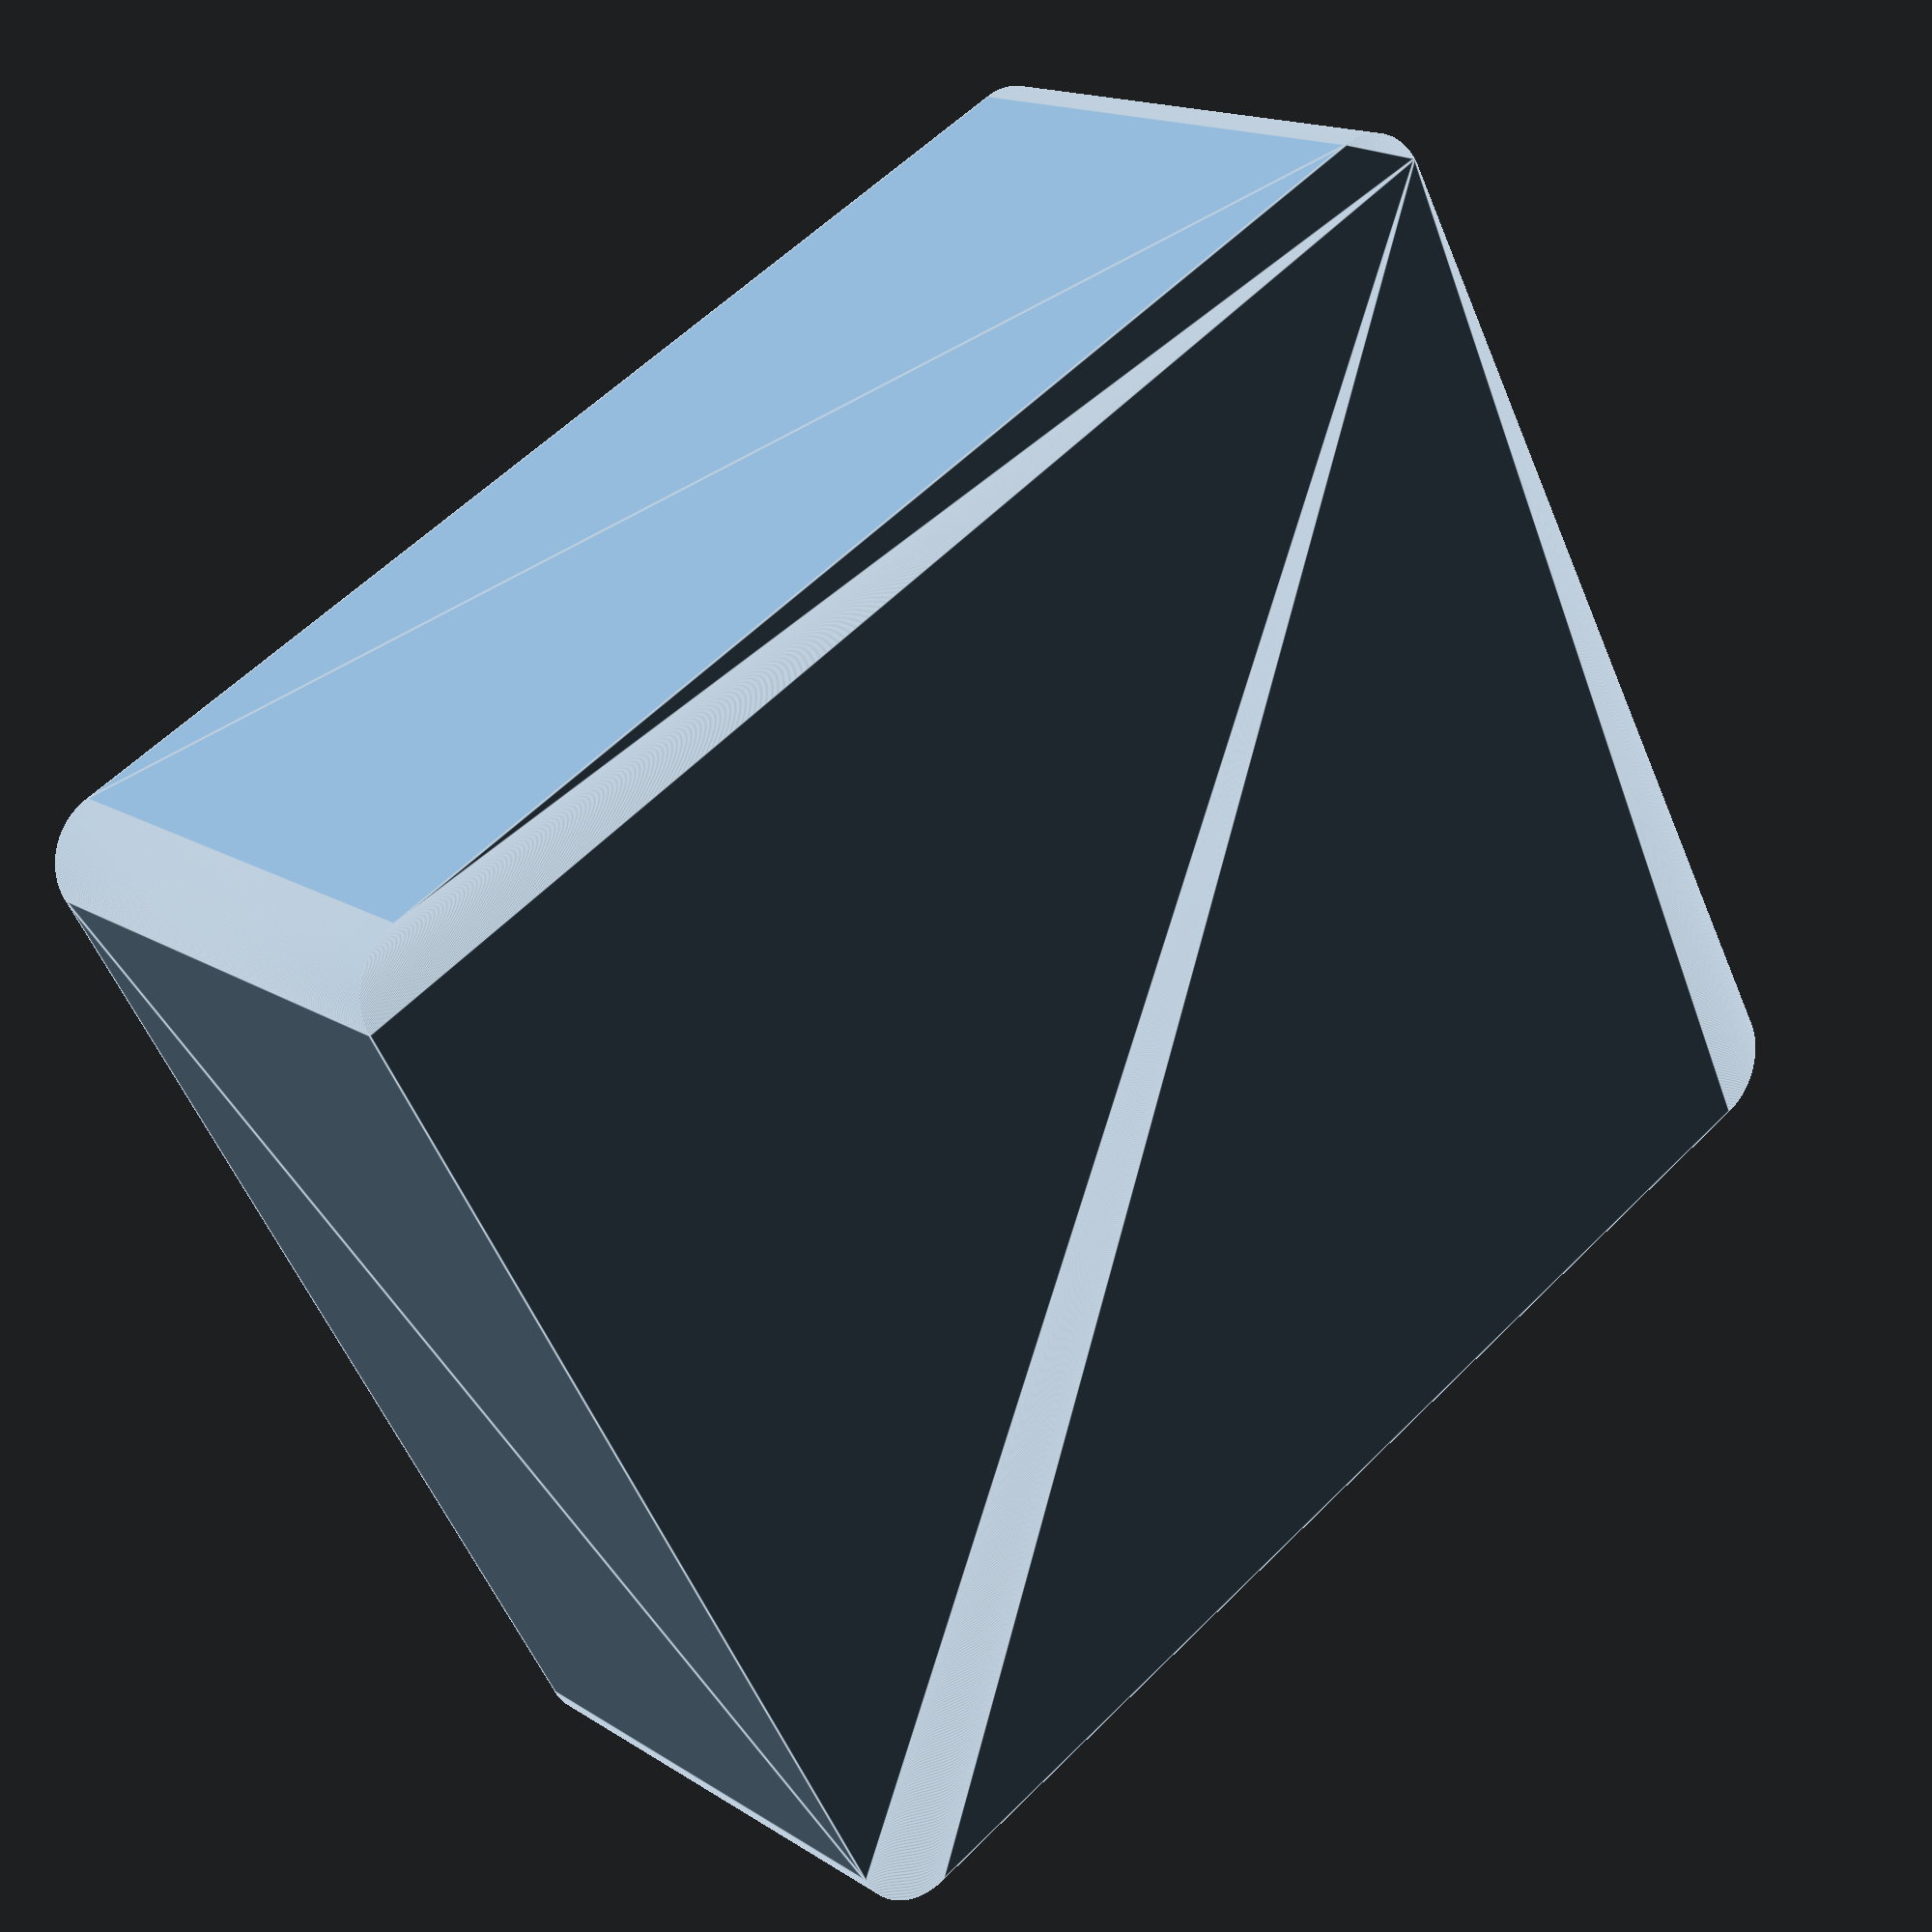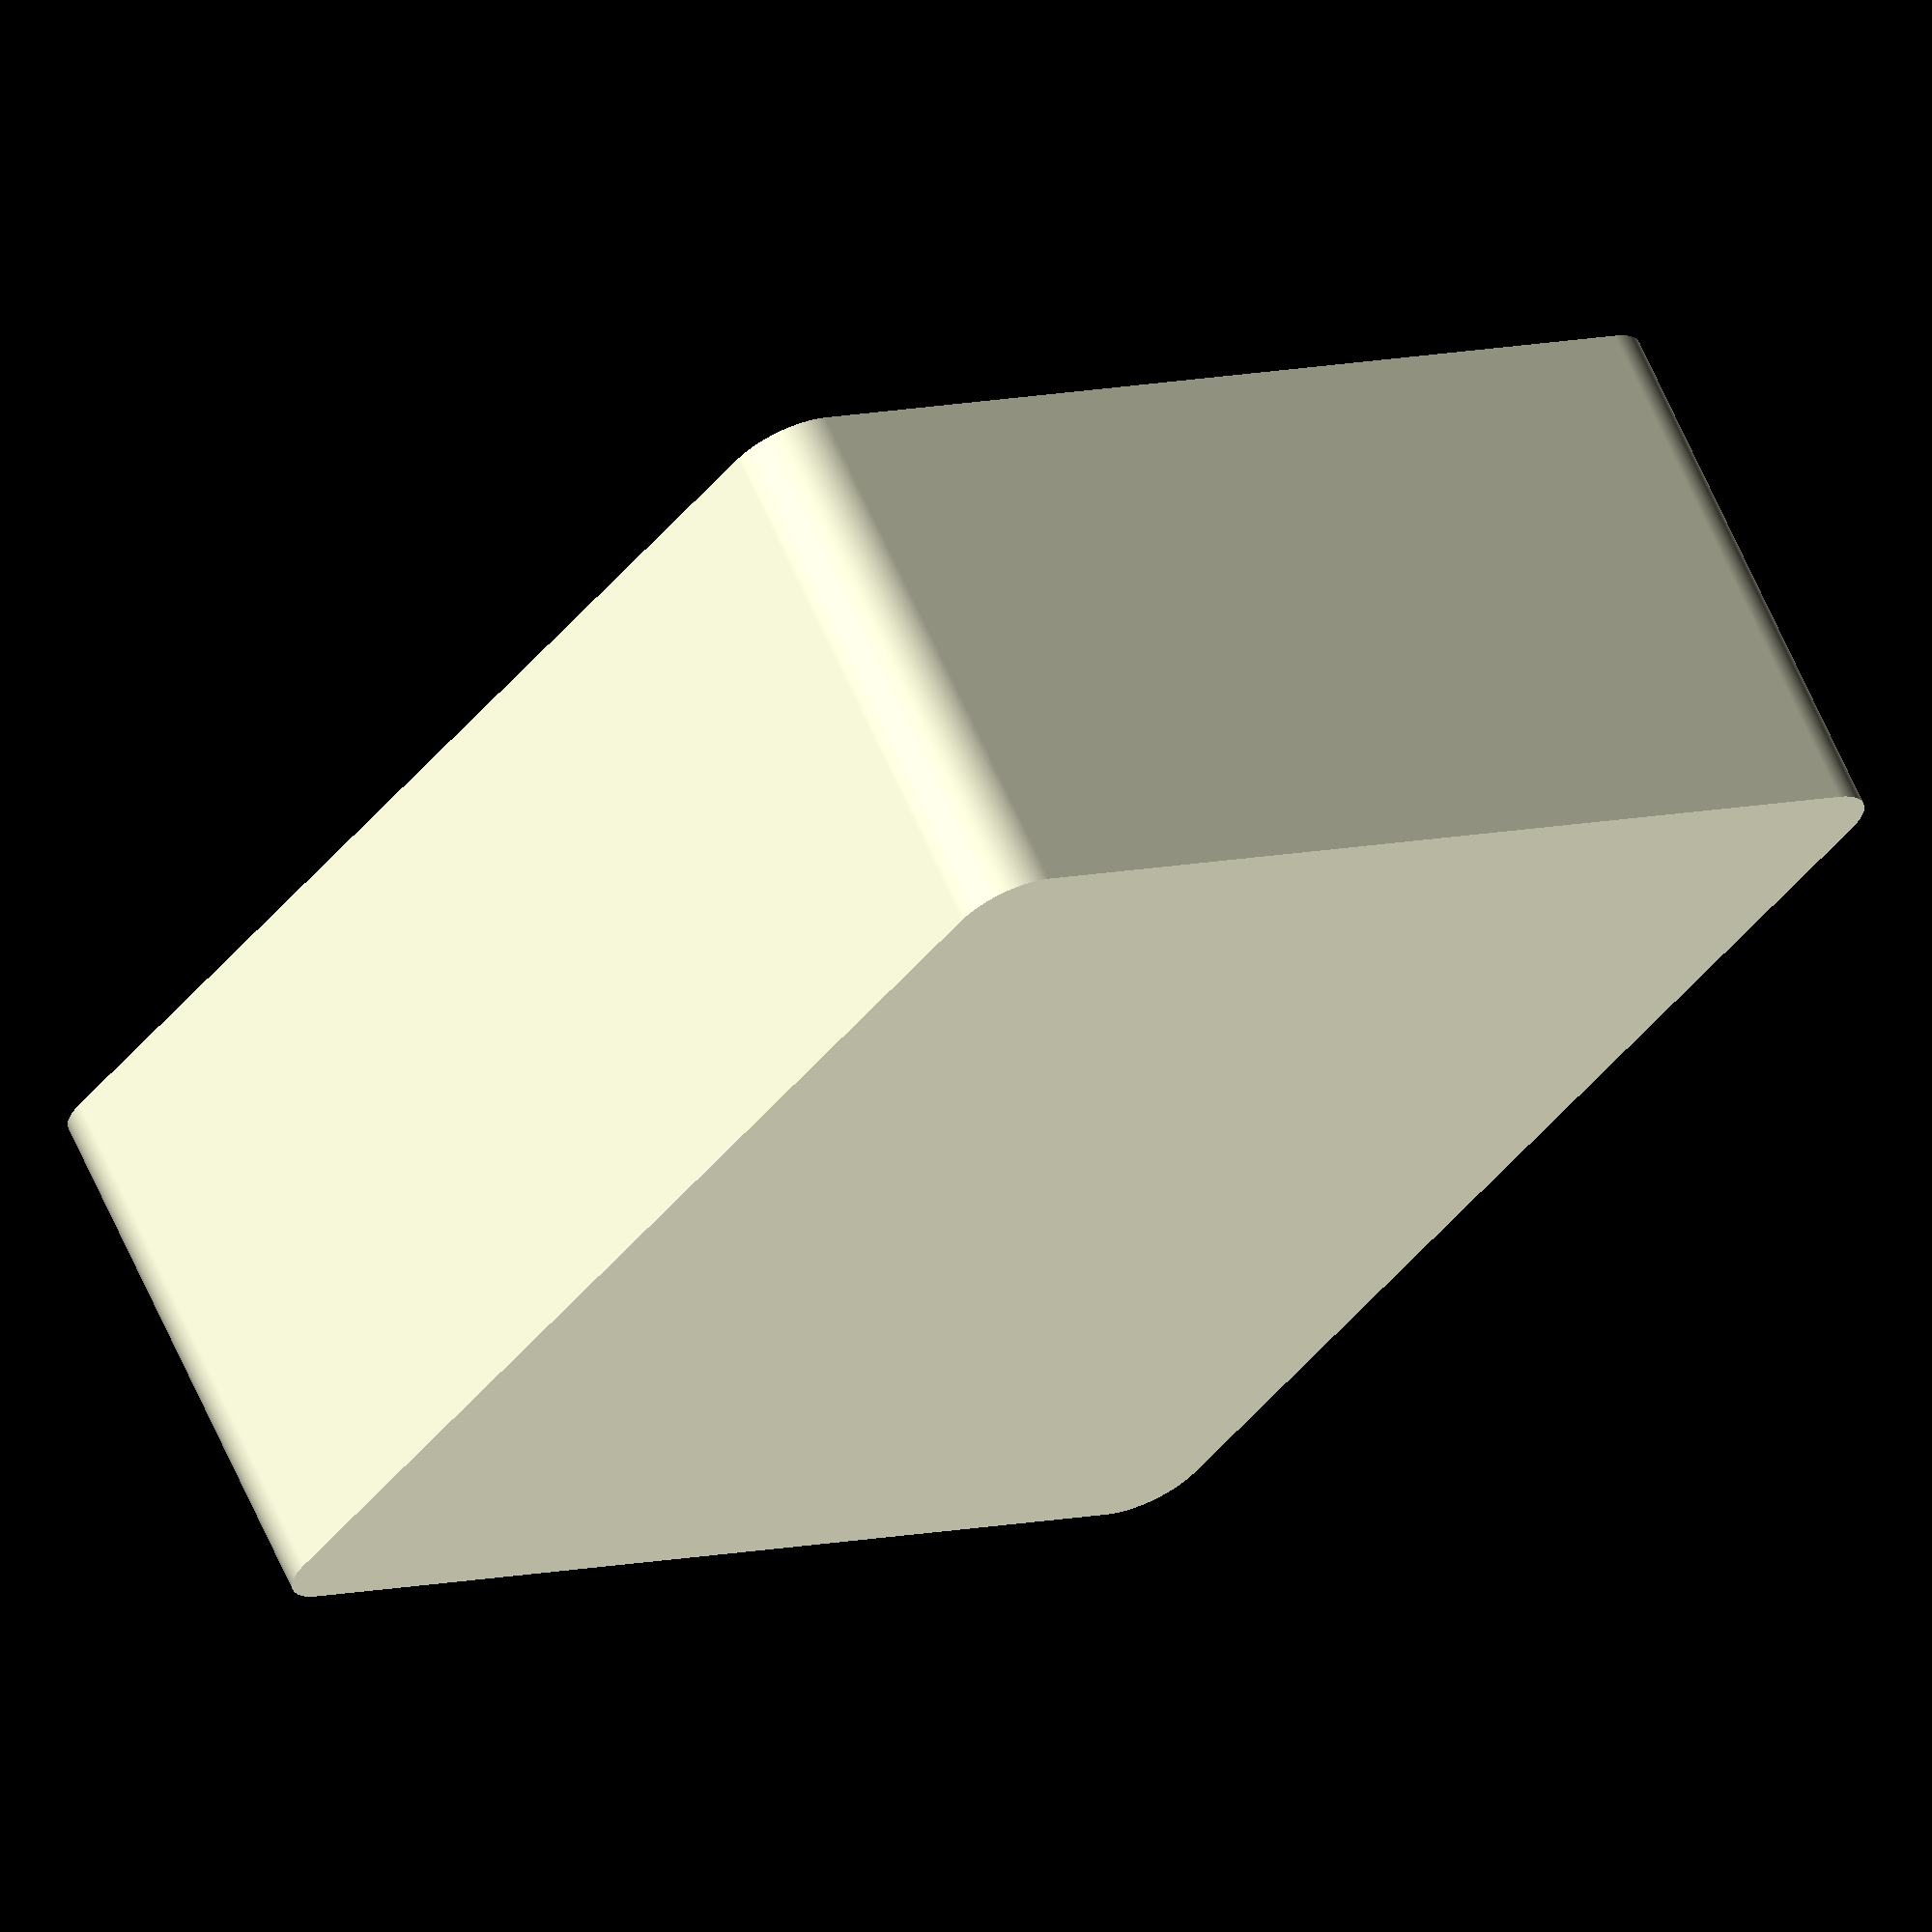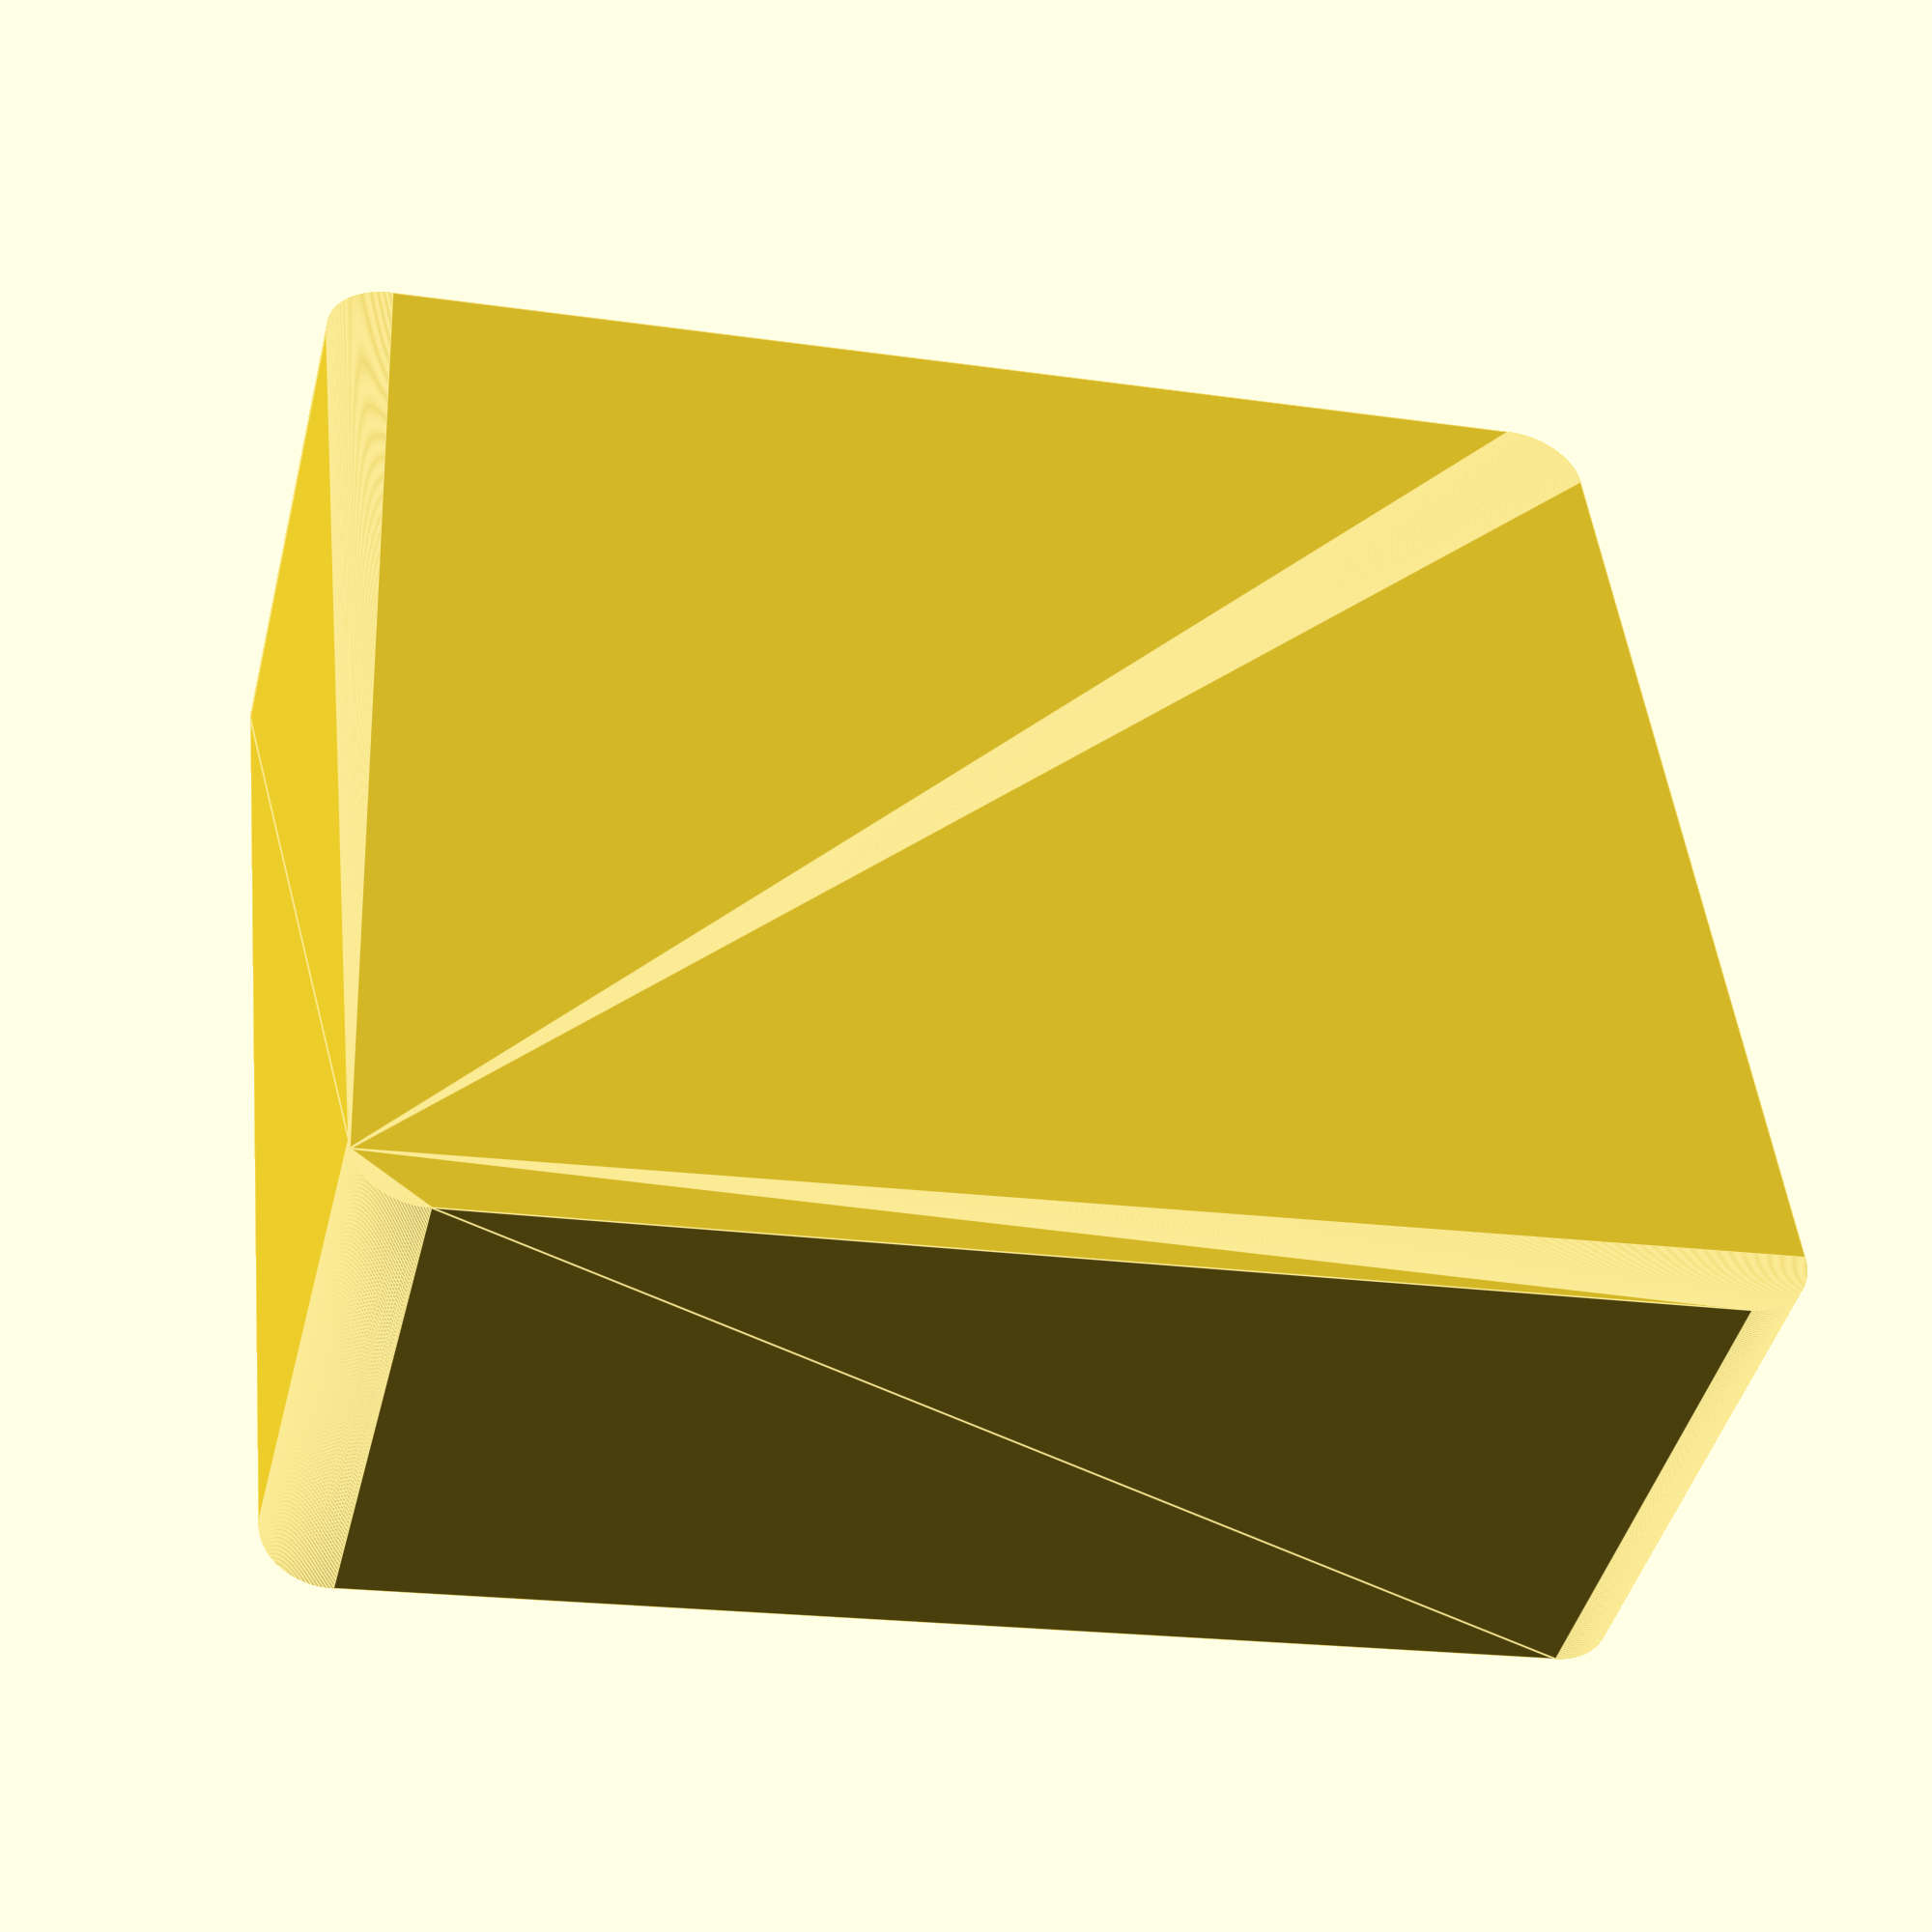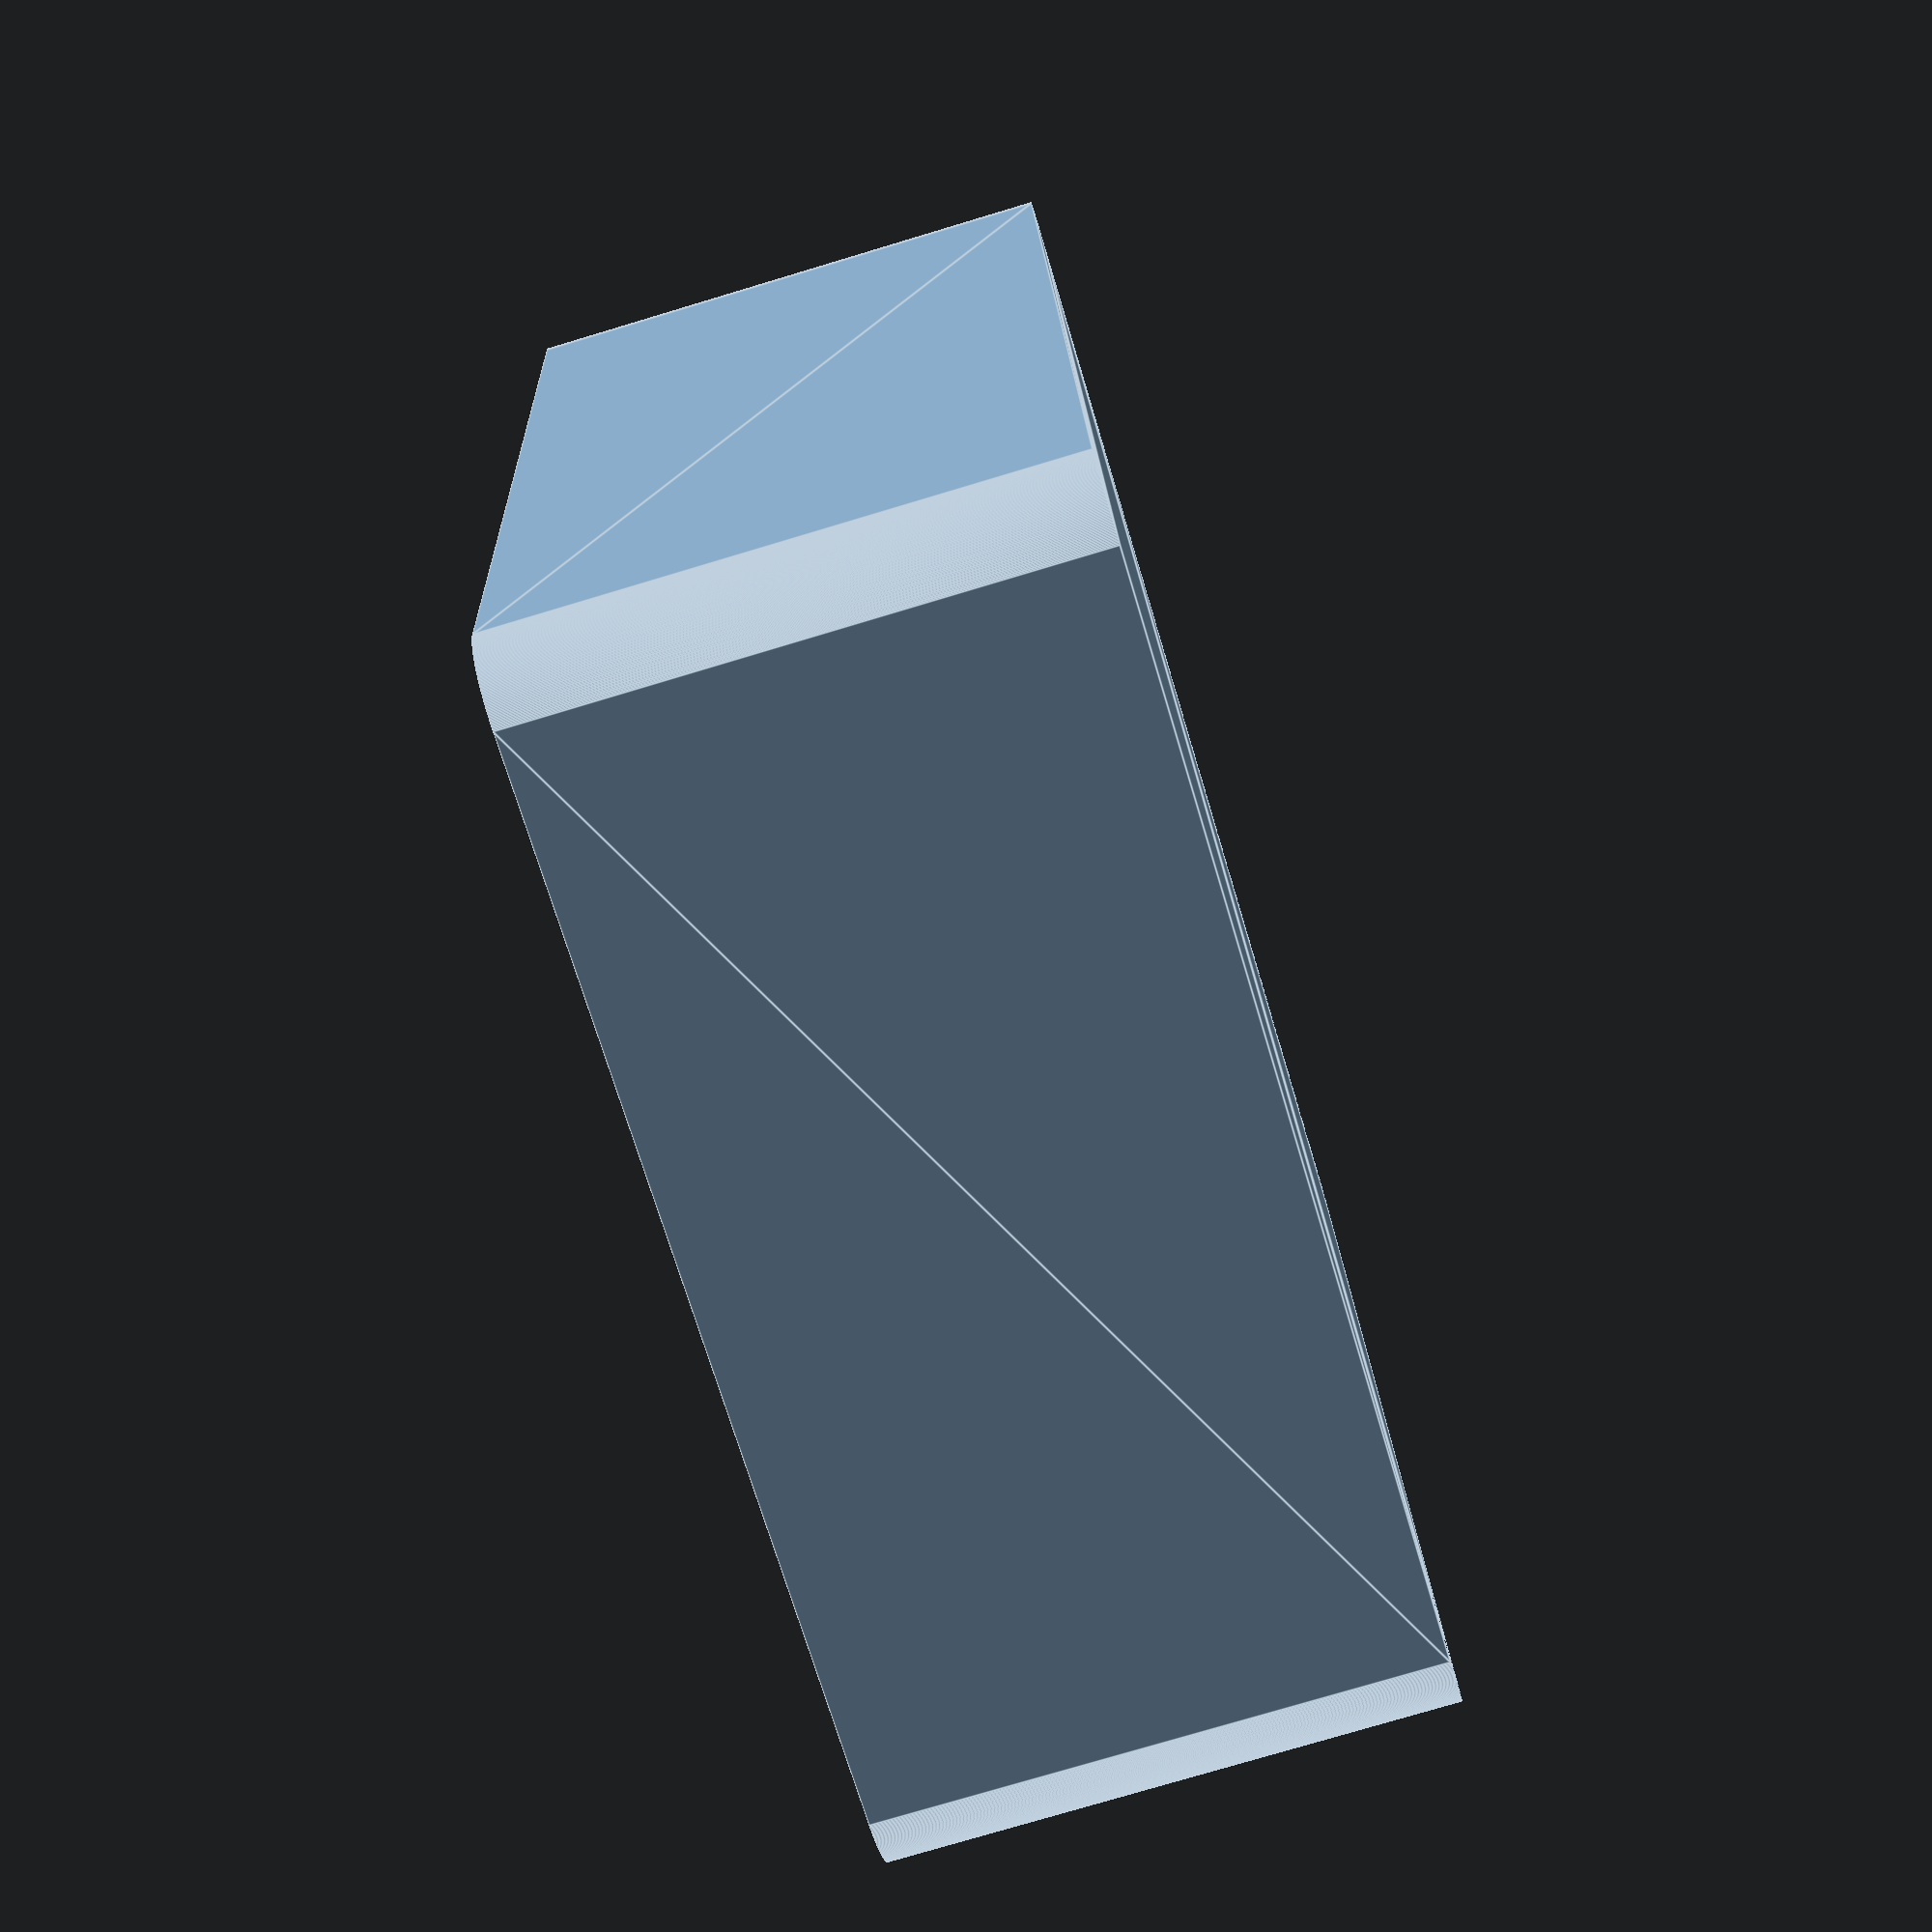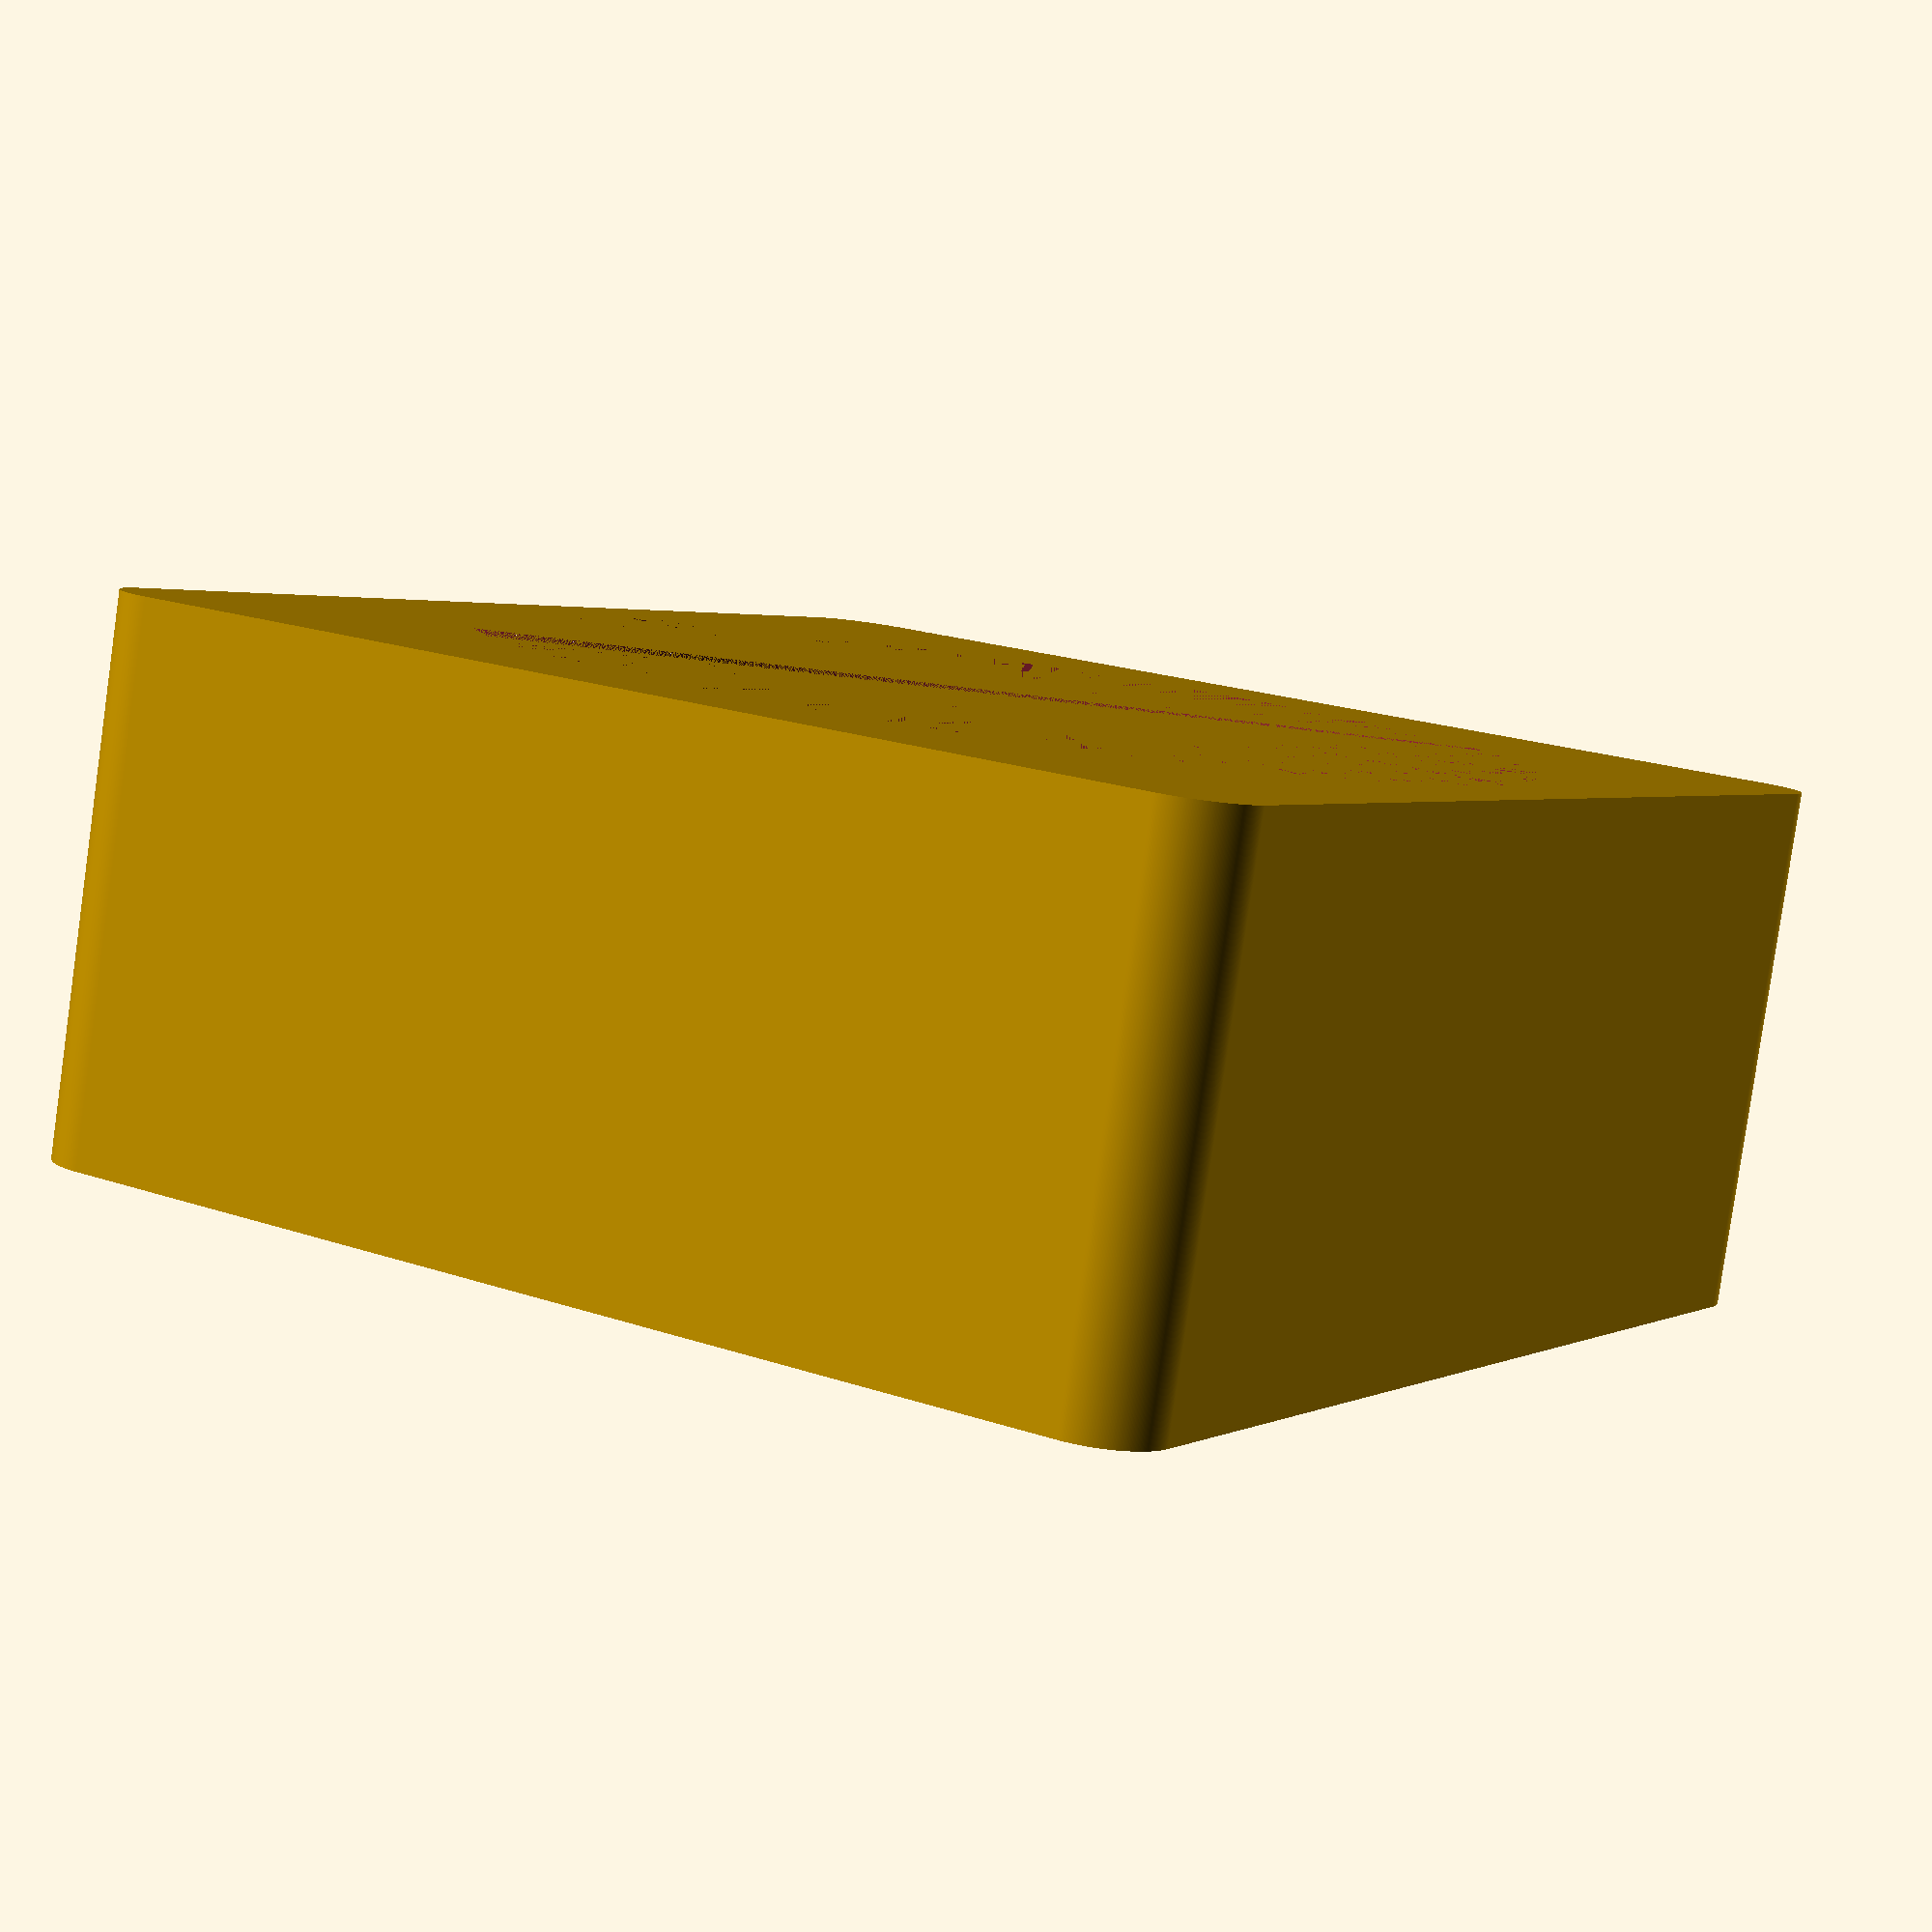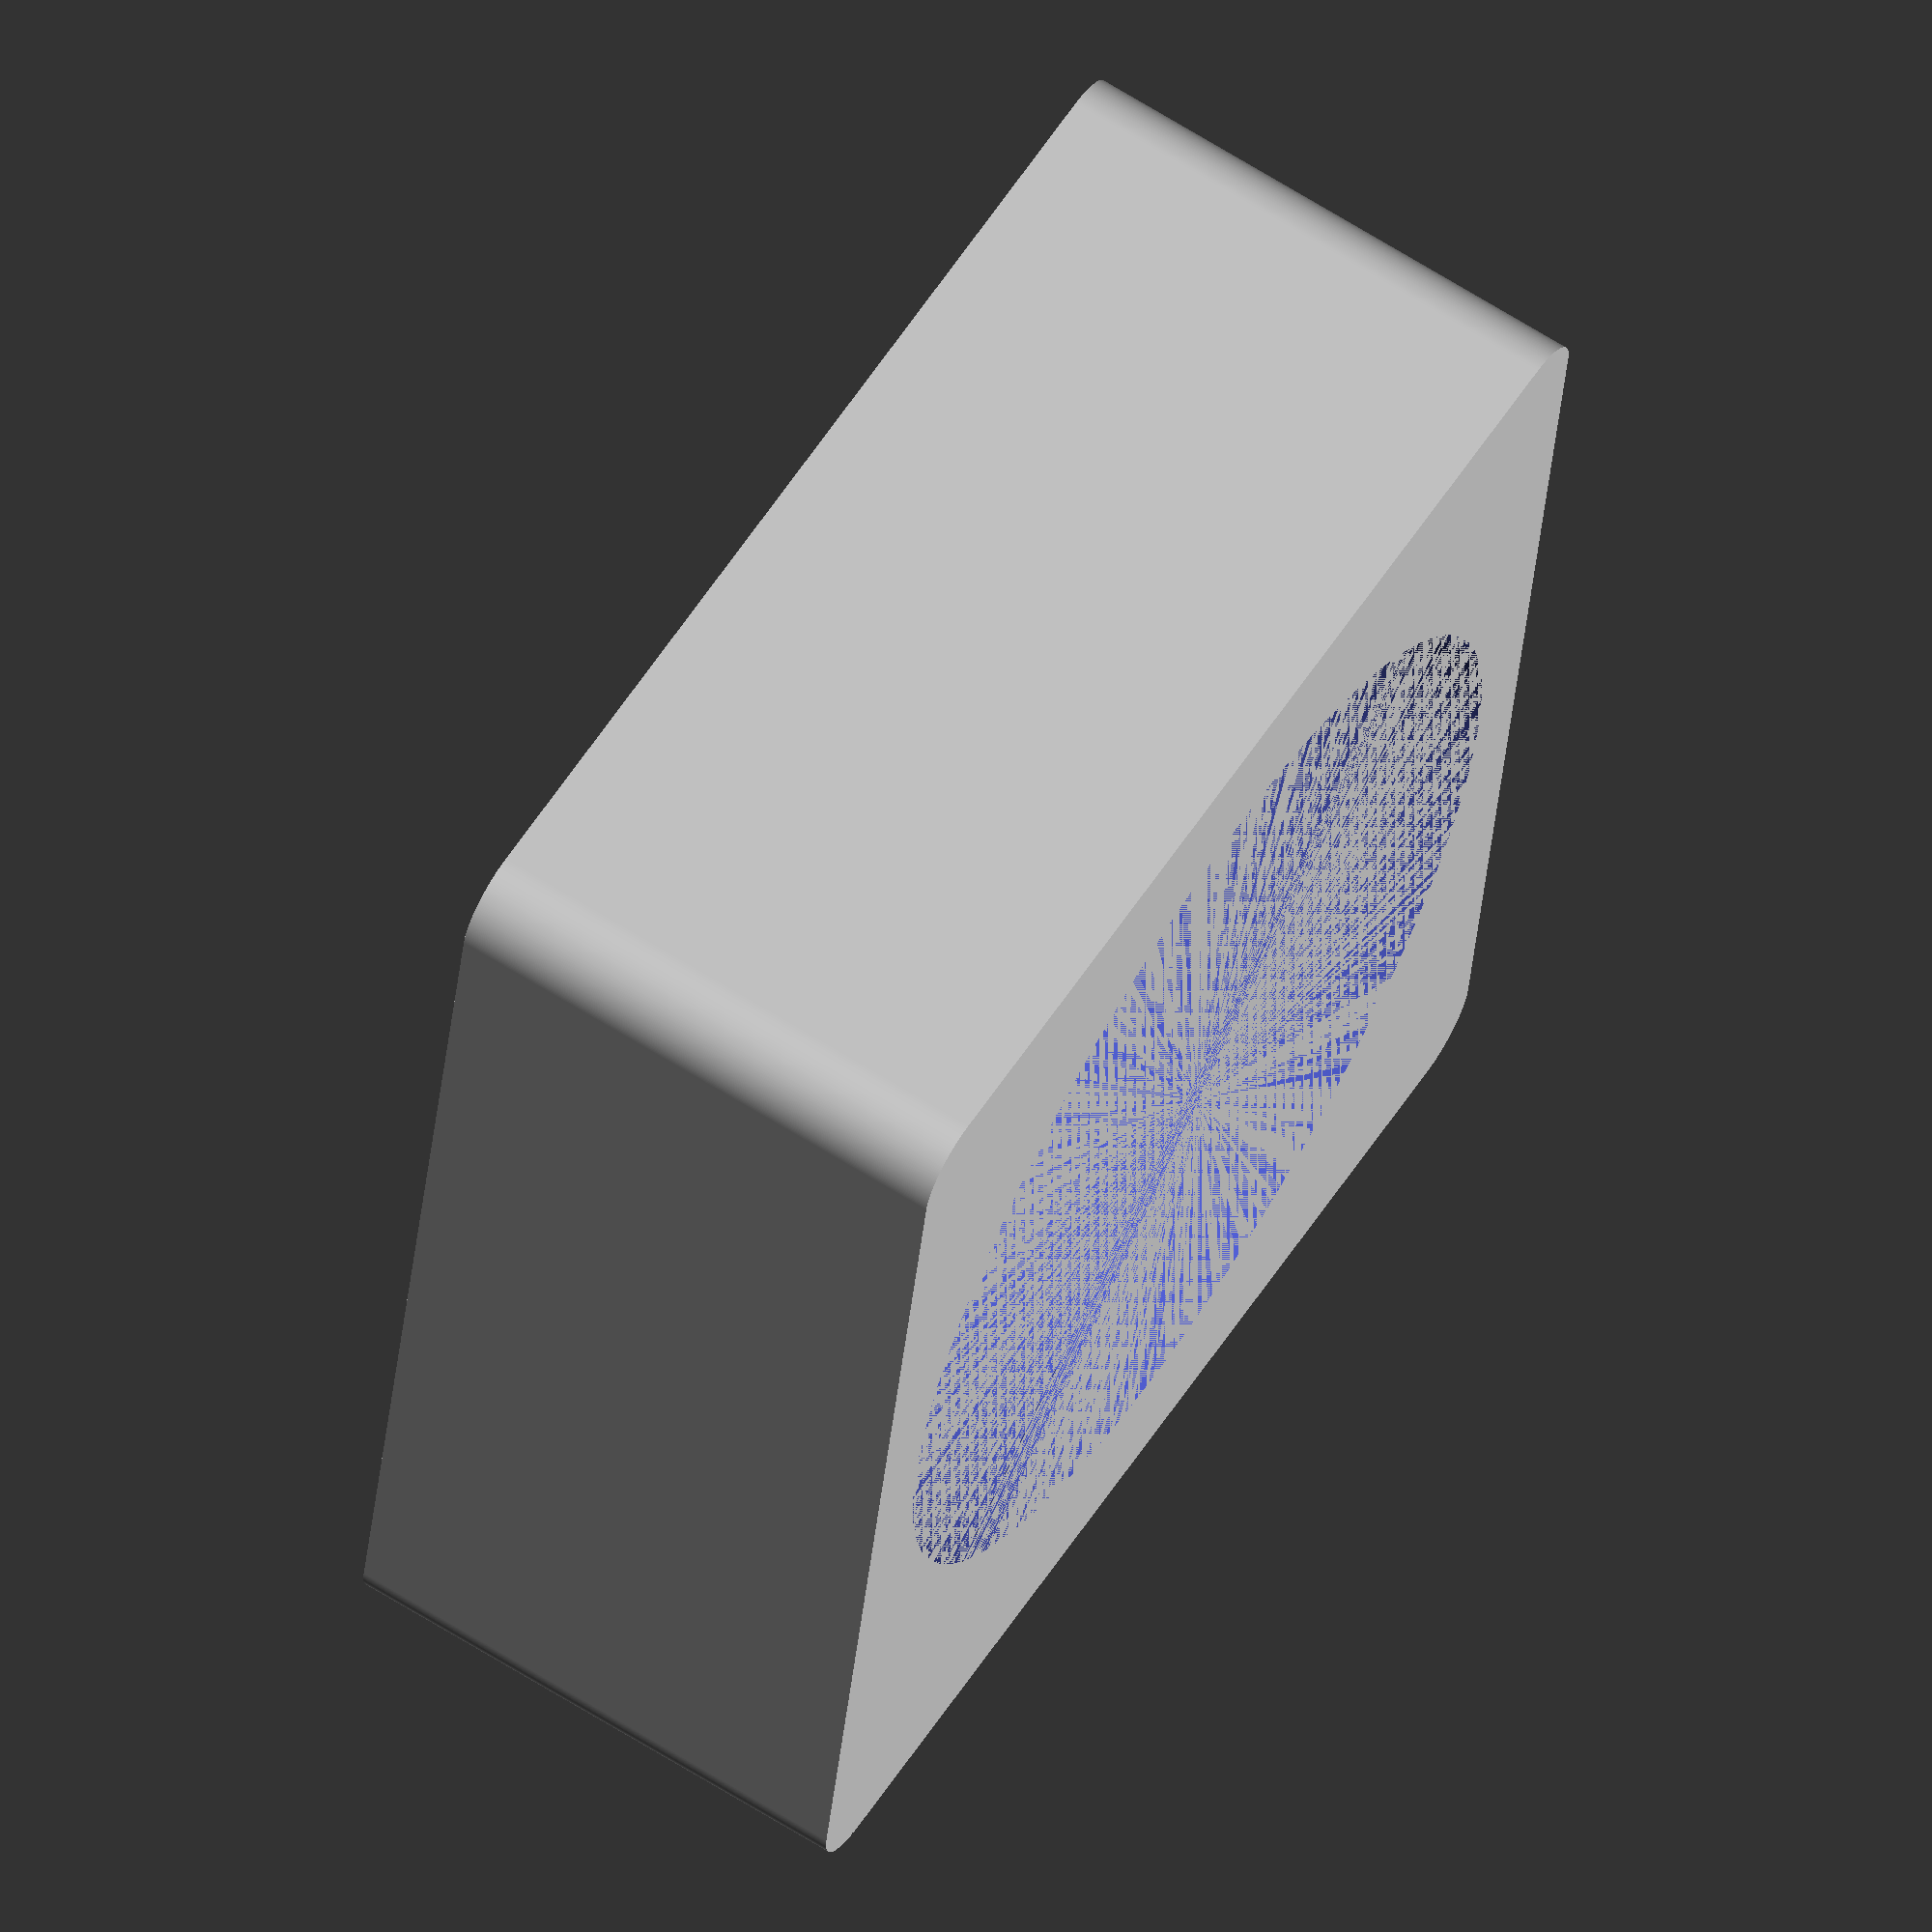
<openscad>
// Constants
knobDiameter = 51.50; 
wallWidth = 9; 
knobHeight = 16.5;
diffOffset = 1; 
sightHoleInnerRad=15.5;
sightHoleOuterRad=23.0;
sightHoleOuterRadTop=30.0;
bridgeWidth=11;
nutWidth=5.5; 
nutHeight=2.3;
washerRadius=4.4;
washerHeight=0.8;
screwRadius=2; 
servoLeverRadius=10.43;
servoLeverHeight=6.0; 
screwHeadRadius=3; 

//servoLeverRadius=13.7/2;
servoLeverHeight=6.0; 
servoLeverHoleDist=2.82; 
servoLeverFirstHoleDistFromCenter=6.75; 
servoLeverWidthAtFirstHole=4.25;
servoLeverWidthAt4thHole=3;
servoLeverLength=20;
mountHeight = knobHeight + wallWidth; 
bevelRadius = 5; 

margin=2;
knobRadius = knobDiameter/2; 
mountRadius = knobRadius + wallWidth + margin;

wallThickness=10; 
plateLength=93; 
plateWidth=2*mountRadius + wallThickness;
knobOffset=4.33;

difference() {
    translate(v = [-plateWidth/2 + bevelRadius/2, -plateLength/2 + bevelRadius/2, 0]) {
        minkowski()
        {
            cube([plateWidth - bevelRadius, plateLength - bevelRadius, (mountHeight + wallThickness + knobOffset)/2], center=false);
            cylinder(h = (mountHeight + wallThickness + knobOffset)/2, r1 = bevelRadius, r2 = bevelRadius, center = false, $fn = 360);
        }
    }
    cylinder(h = mountHeight + knobOffset, r1 = mountRadius + margin, r2 = mountRadius + margin, center = false, $fn = 360);
}
</openscad>
<views>
elev=343.9 azim=61.4 roll=322.3 proj=p view=edges
elev=292.5 azim=36.6 roll=335.8 proj=o view=wireframe
elev=44.3 azim=263.7 roll=346.0 proj=p view=edges
elev=257.0 azim=174.1 roll=253.3 proj=p view=edges
elev=262.6 azim=329.0 roll=8.1 proj=p view=wireframe
elev=114.0 azim=351.1 roll=57.7 proj=o view=wireframe
</views>
